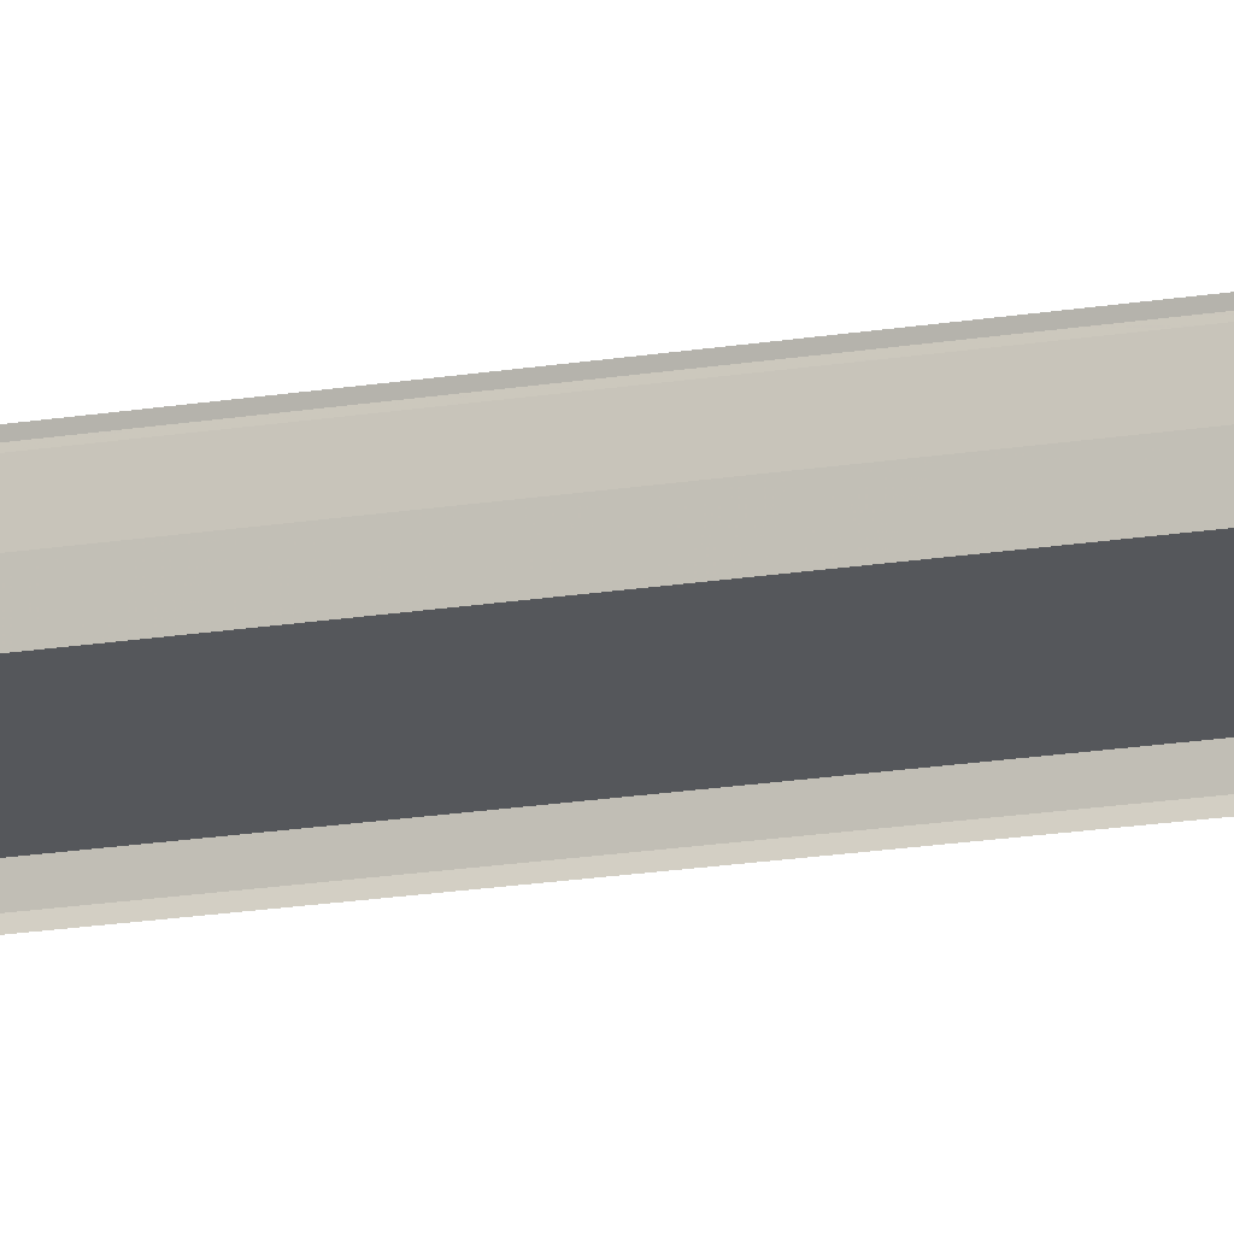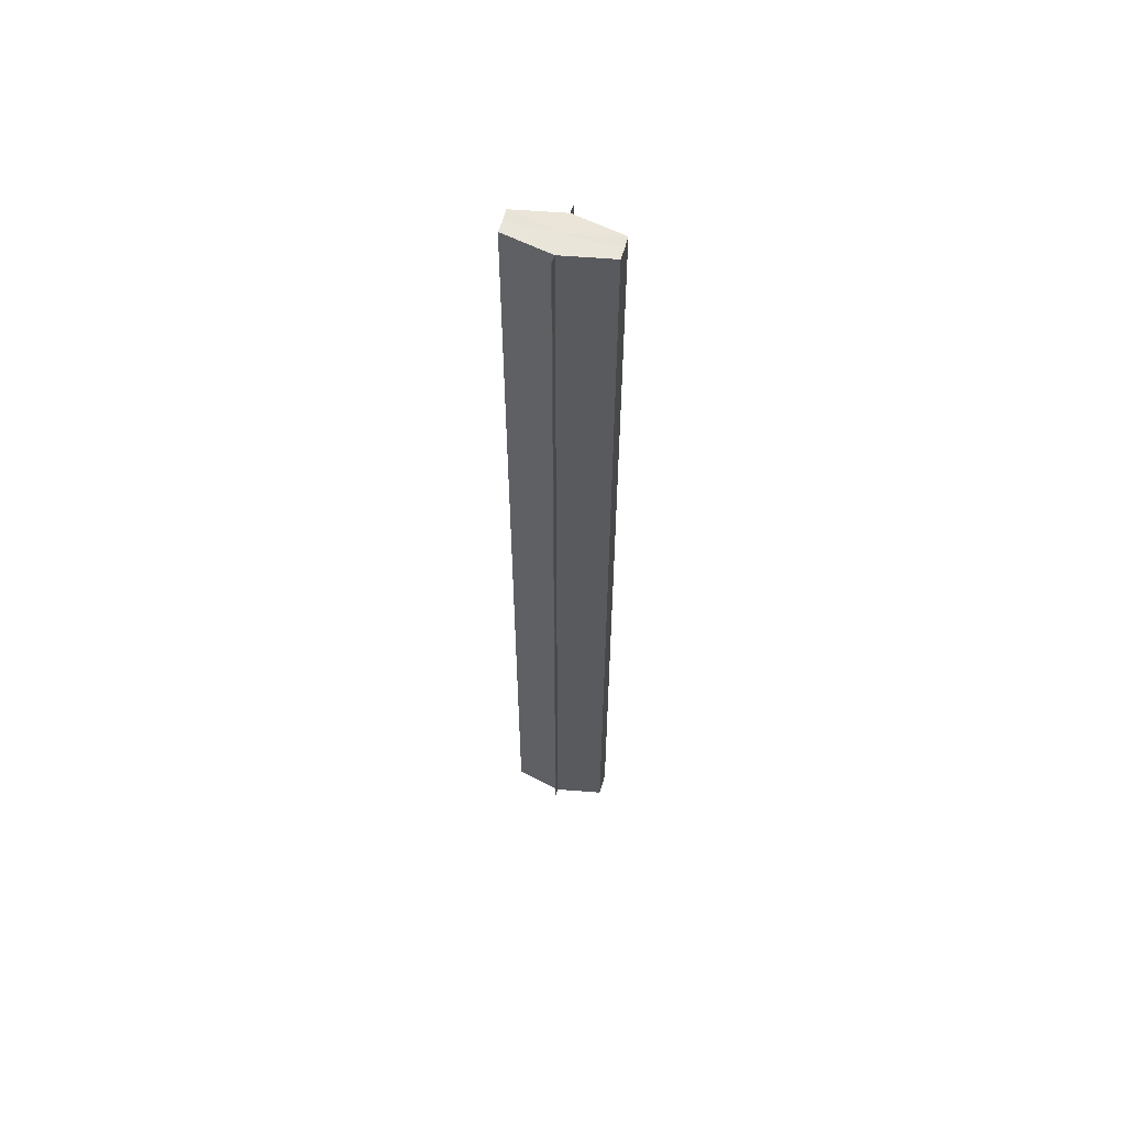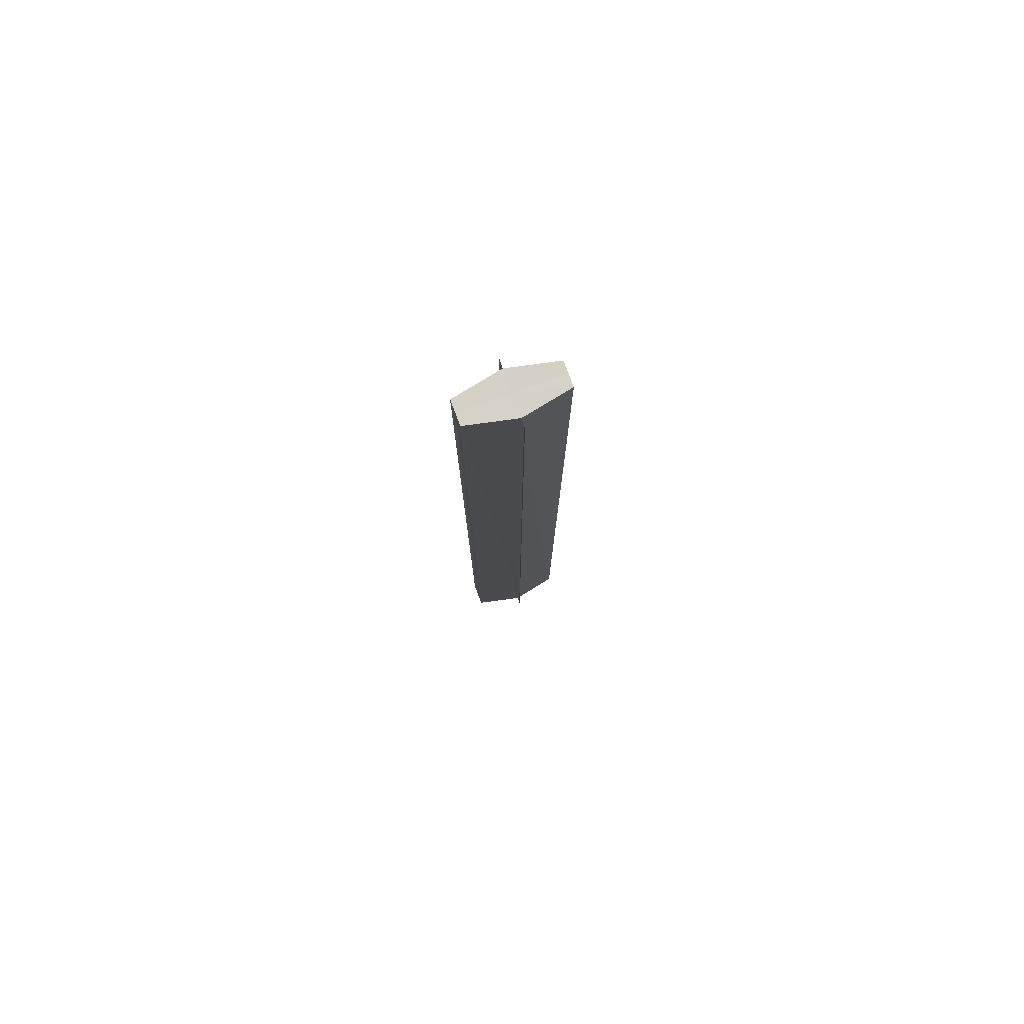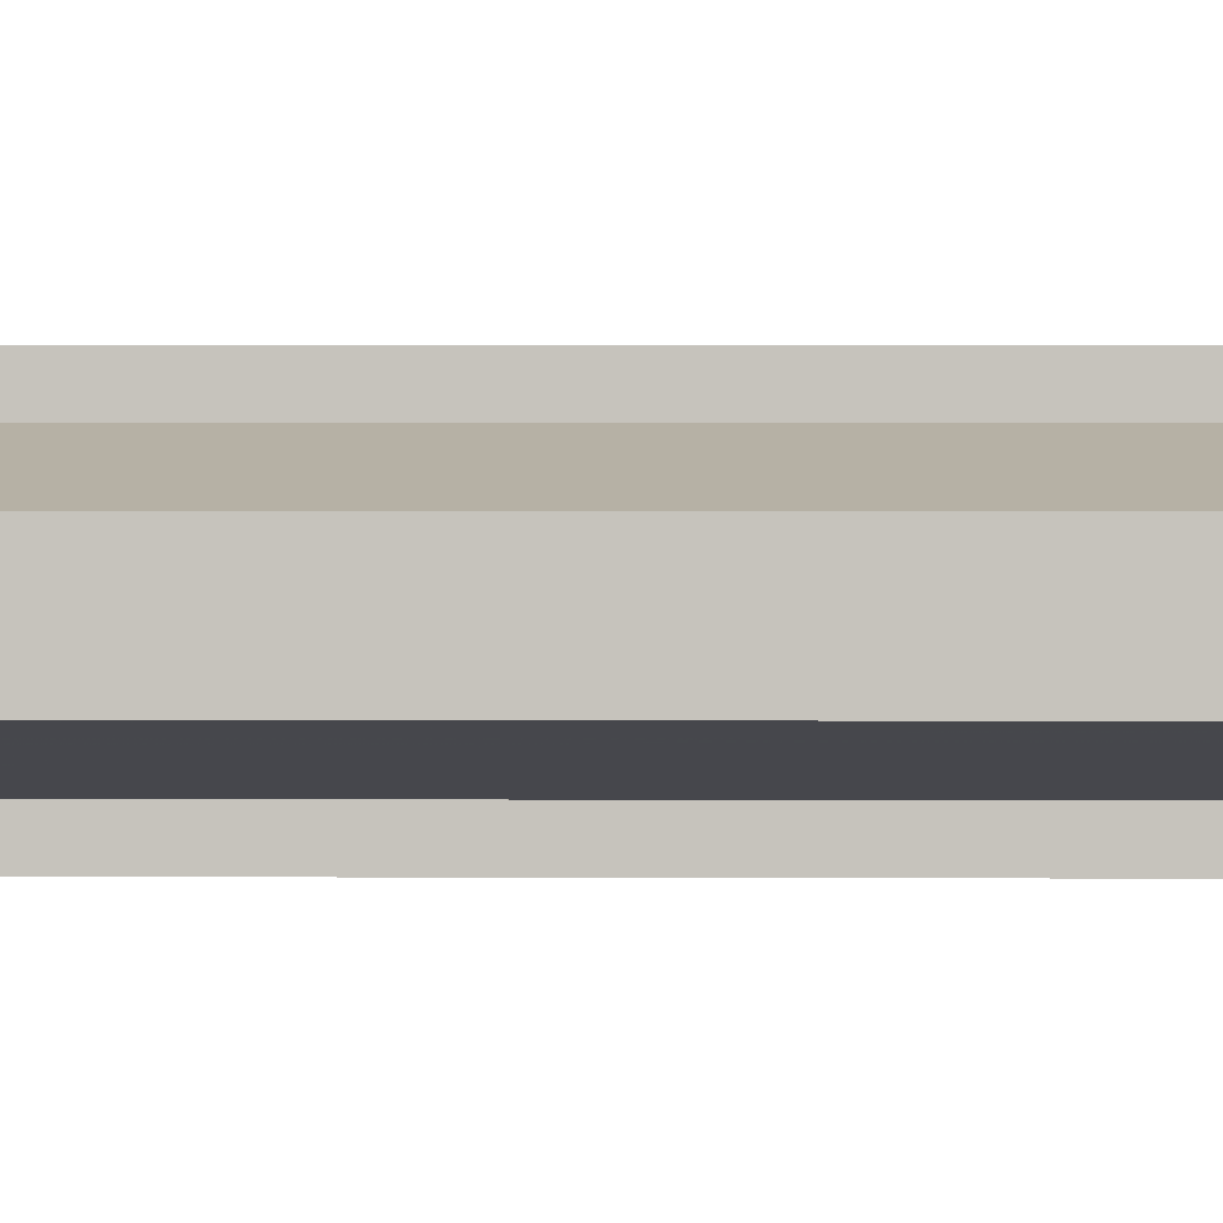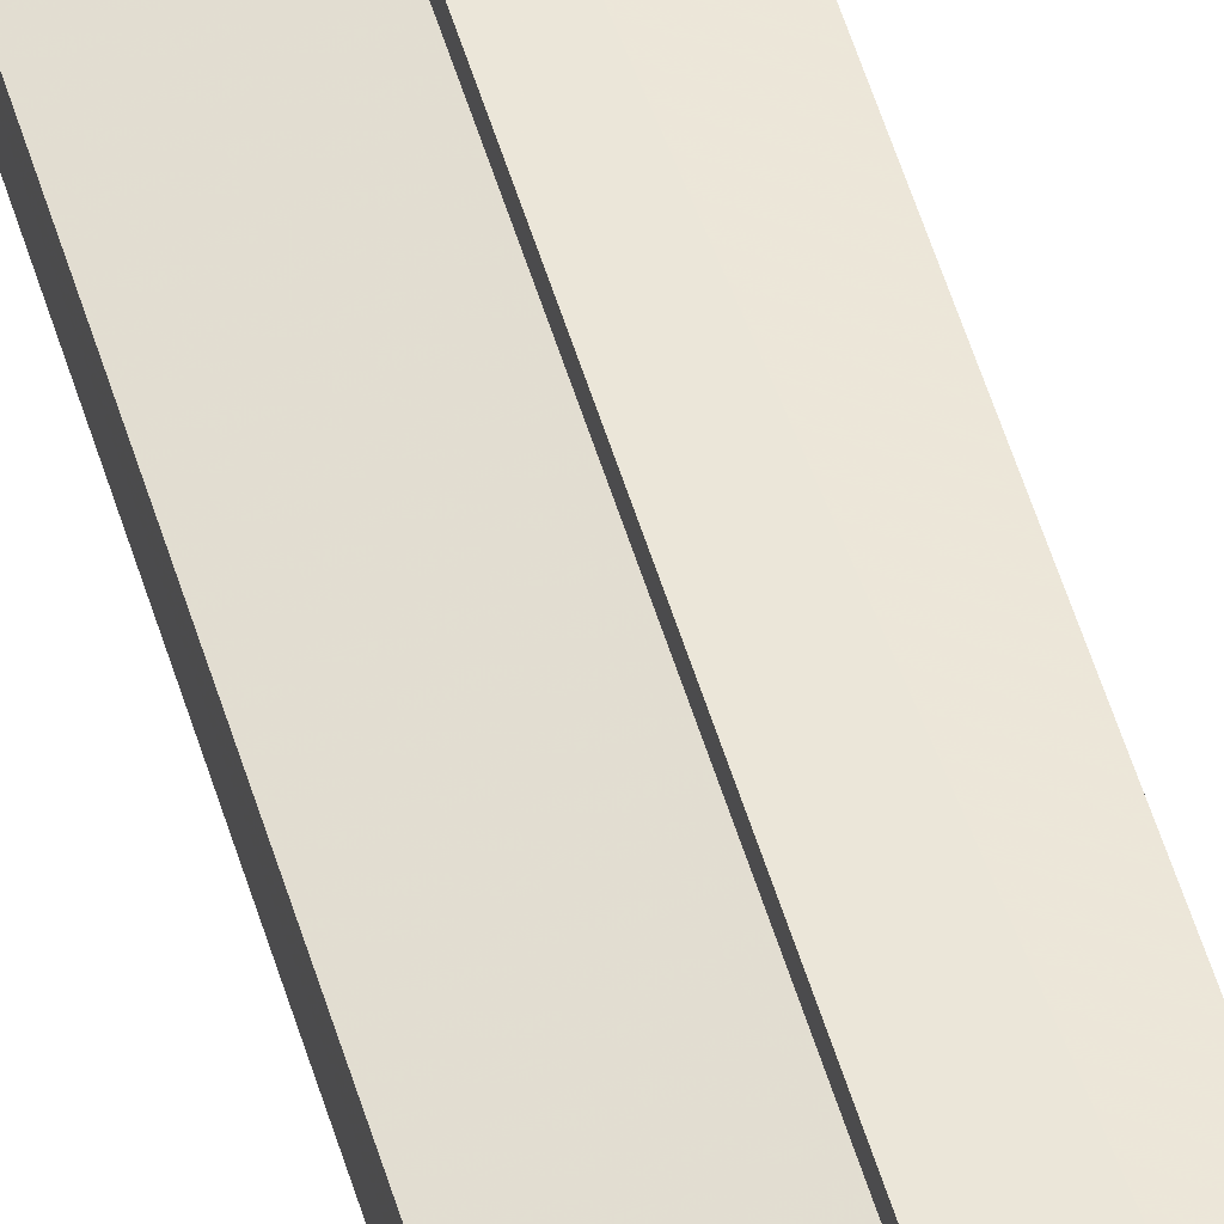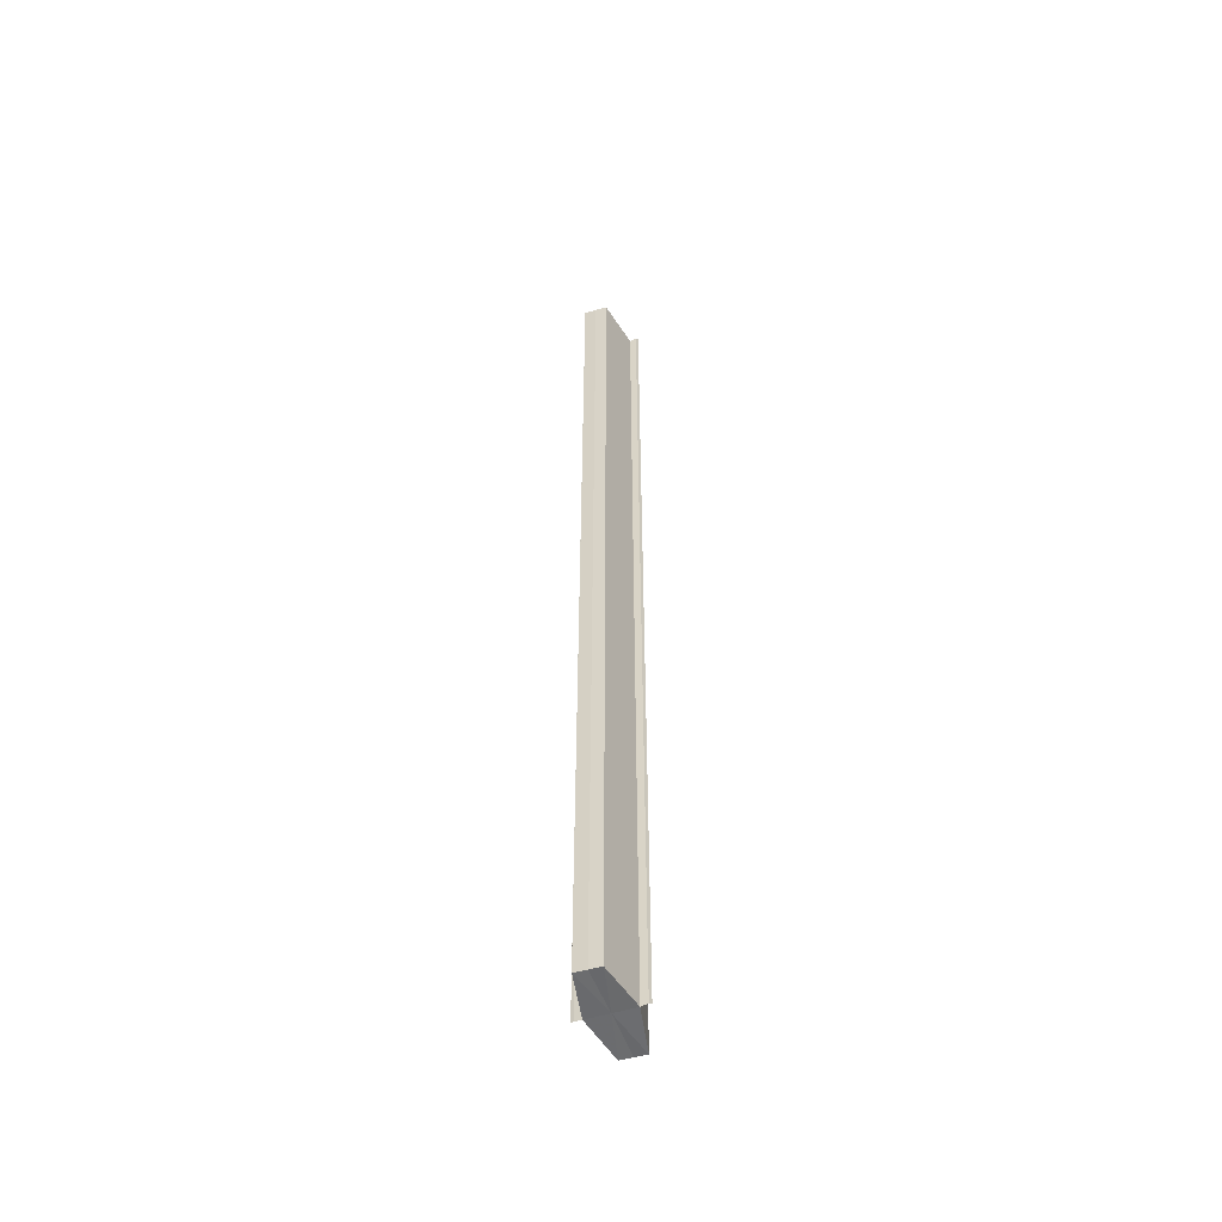
<metadata>
{"format":"obj","ext":"obj","renderer":"f3d","projection":"perspective","resolution":1024,"background":"white","views":[{"elev":-15.7,"azim":110.6,"up":"+Z"},{"elev":58.9,"azim":16.3,"up":"+Y"},{"elev":78.7,"azim":-19.6,"up":"+Y"},{"elev":0.6,"azim":93.6,"up":"+Z"},{"elev":54.6,"azim":163.3,"up":"+Z"},{"elev":-53.7,"azim":109.7,"up":"+Y"}]}
</metadata>
<code>
o 2008
v 2229 1879 7.076
v 2229 1879 7.077
v 2229 1879 7.076
v 2229 1879 7.077
v 2229 1879 7.077
v 2229 1879 7.078
v 2229 1879 7.078
v 2229 1879 7.08
v 2229 1879 7.083
v 2229 1879 7.08
v 2229 1879 7.08
v 2229 1879 7.08
v 2229 1879 7.085
v 2229 1879 7.083
v 2229 1879 7.087
v 2229 1879 7.085
v 2229 1879 7.083
v 2229 1879 7.083
v 2229 1879 7.085
v 2229 1879 7.085
v 2229 1879 7.089
v 2229 1879 7.089
v 2229 1879 7.089
v 2229 1879 7.089
v 2229 1879 7.089
v 2229 1879 7.087
v 2229 1879 7.087
v 2229 1879 7.083
v 2229 1879 7.085
v 2229 1879 7.083
v 2229 1879 7.085
v 2229 1879 7.08
v 2229 1879 7.083
v 2229 1879 7.08
v 2229 1879 7.078
v 2229 1879 7.08
v 2229 1879 7.078
v 2229 1879 7.077
v 2229 1879 7.083
v 2229 1879 7.08
v 2229 1879 7.085
v 2229 1879 7.083
v 2229 1879 7.087
v 2229 1879 7.085
v 2229 1879 7.076
v 2229 1879 7.076
v 2229 1879 7.077
v 2229 1879 7.076
v 2229 1879 7.078
v 2229 1879 7.08
v 2229 1879 7.08
v 2229 1879 7.083
v 2229 1879 7.083
v 2229 1879 7.085
v 2229 1879 7.085
v 2229 1879 7.087
v 2229 1879 7.089
v 2229 1879 7.089
v 2229 1879 7.089
v 2229 1879 7.089
v 2229 1879 7.089
v 2229 1879 7.083
v 2229 1879 7.078
v 2229 1879 7.08
v 2229 1879 7.08
v 2229 1879 7.083
v 2229 1879 7.083
v 2229 1879 7.085
v 2229 1879 7.085
v 2229 1879 7.087
f 1 2 3
f 3 4 5
f 6 4 5
f 7 2 6
f 7 8 6
f 8 9 10
f 6 11 12
f 9 13 14
f 13 15 16
f 12 17 18
f 18 19 20
f 21 15 22
f 21 23 22
f 22 24 25
f 20 26 27
f 22 26 27
f 28 29 26
f 28 30 29
f 28 26 31
f 28 32 30
f 28 31 33
f 28 33 34
f 28 35 32
f 28 34 35
f 36 35 37
f 38 35 37
f 39 40 36
f 41 42 39
f 43 44 41
f 38 45 46
f 47 48 38
f 47 49 38
f 50 49 51
f 52 50 53
f 54 52 55
f 56 54 43
f 56 57 43
f 58 57 59
f 43 60 61
f 59 60 61
f 62 63 64
f 62 65 63
f 62 64 66
f 62 67 65
f 62 66 68
f 62 69 67
f 62 68 70
f 62 70 69

</code>
